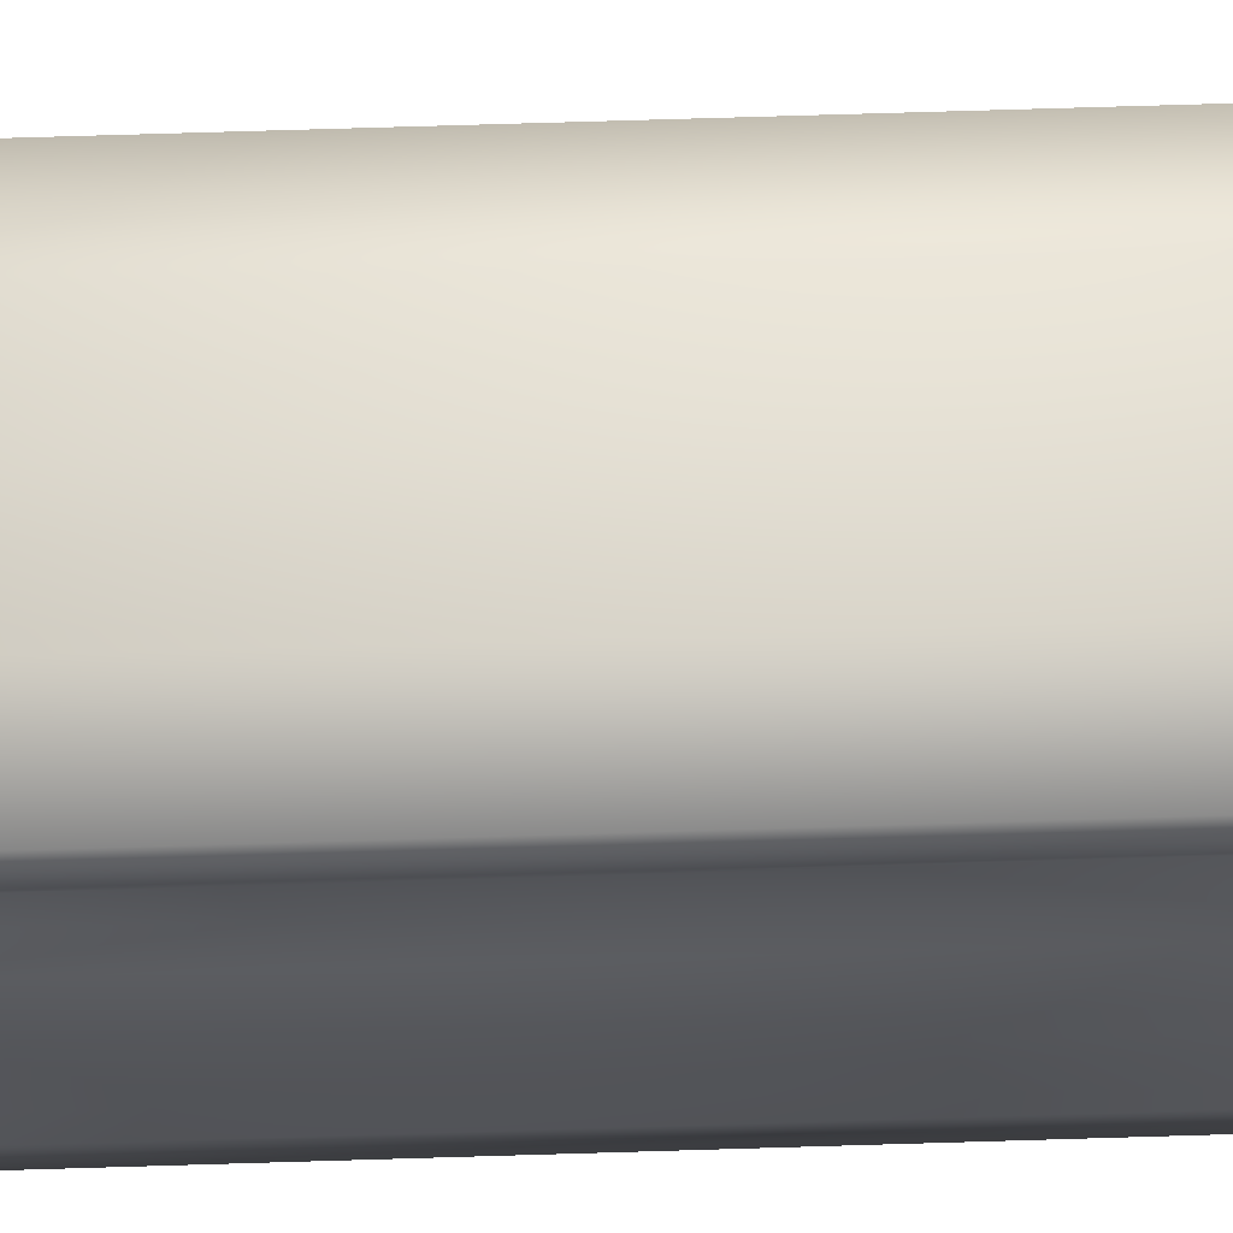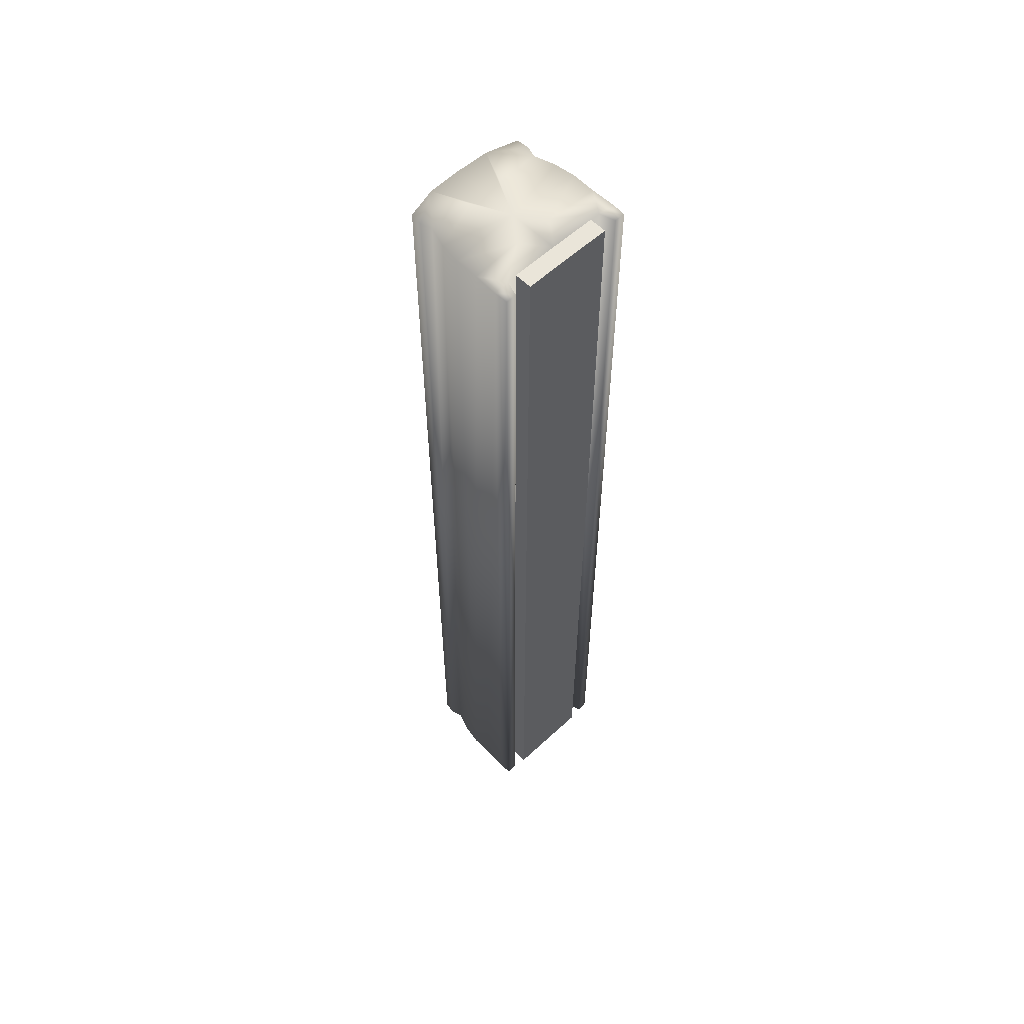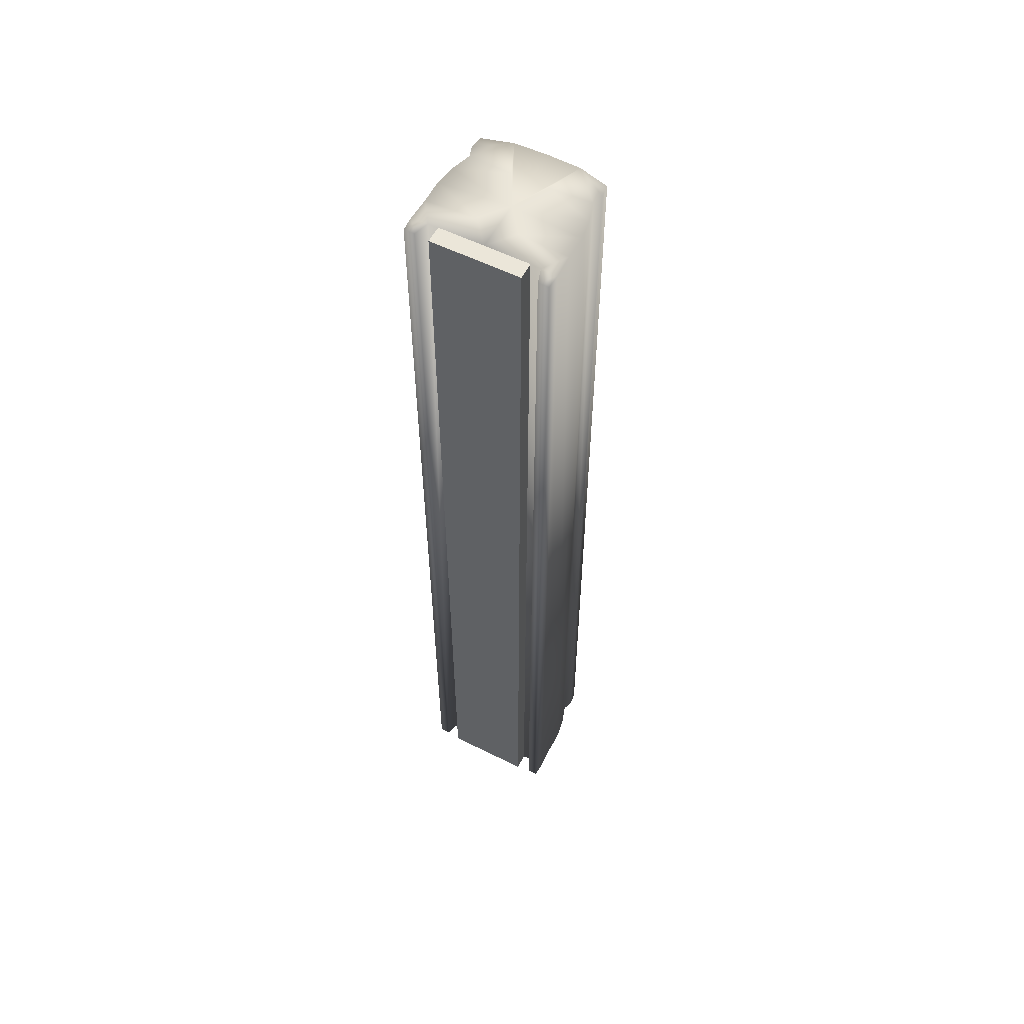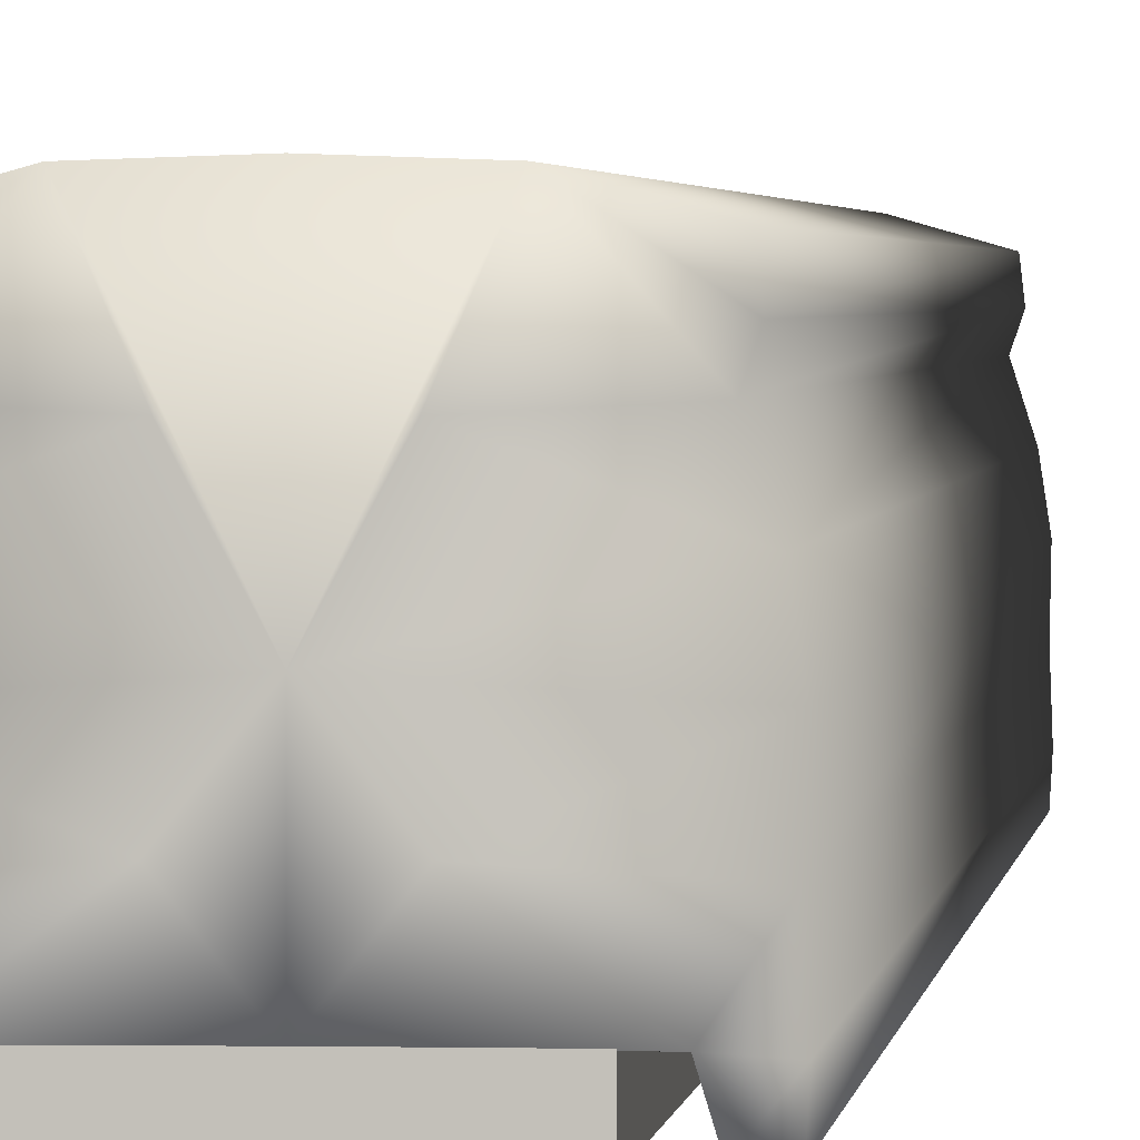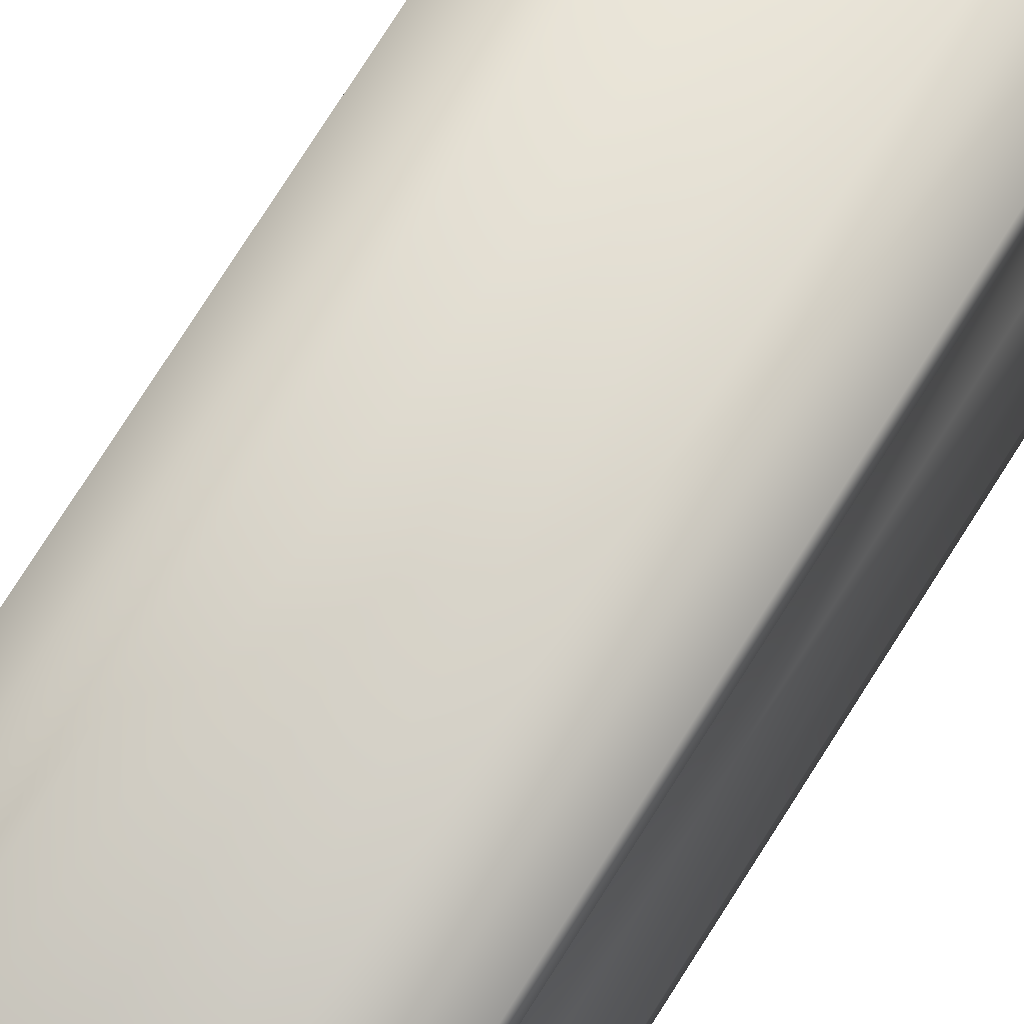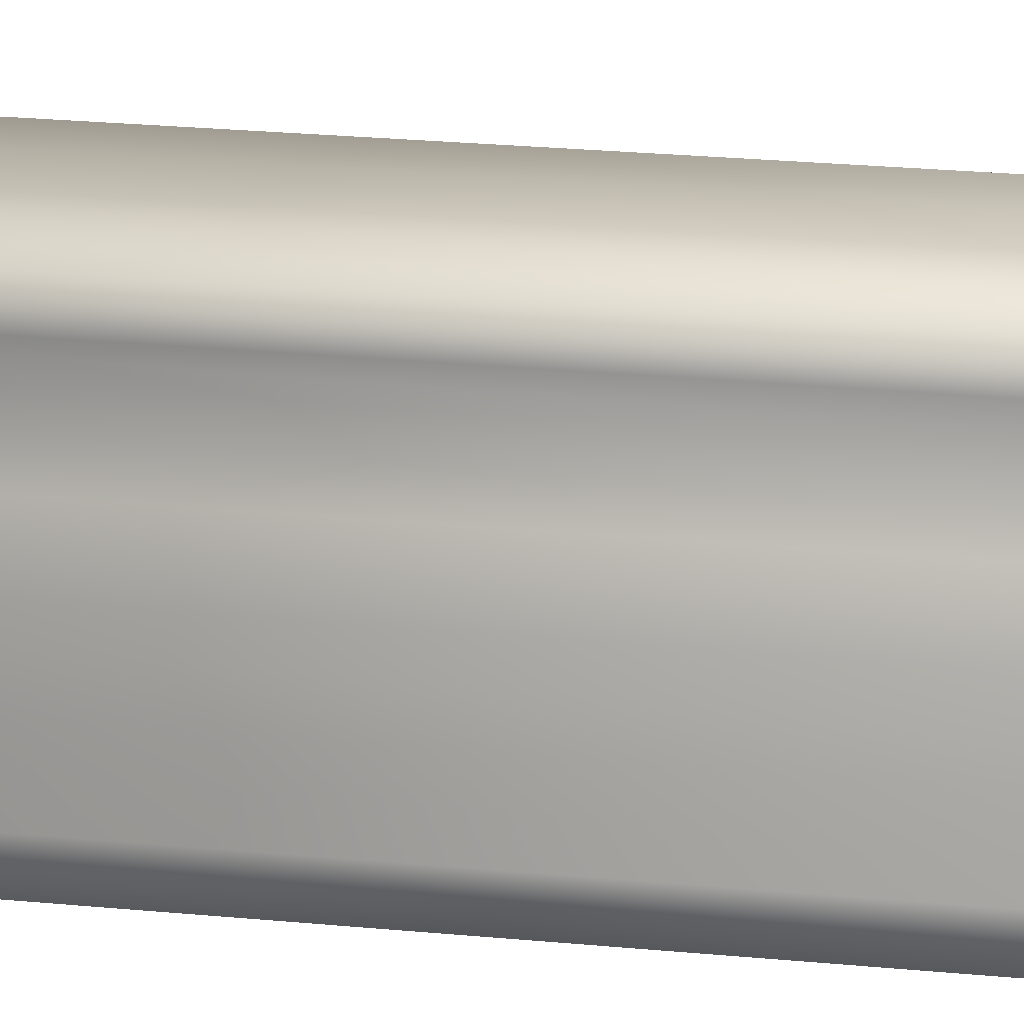
<metadata>
{"format":"obj","ext":"obj","renderer":"f3d","projection":"perspective","resolution":1024,"background":"white","views":[{"elev":66.7,"azim":-91.8,"up":"+Y"},{"elev":58.1,"azim":-43.7,"up":"+Z"},{"elev":57.0,"azim":27.5,"up":"+Z"},{"elev":1.5,"azim":4.5,"up":"+Y"},{"elev":70.5,"azim":31.6,"up":"+Y"},{"elev":14.8,"azim":-75.5,"up":"+Y"}]}
</metadata>
<code>
o BARTCart.001_Cube.000
v 0.5421 0.01497 -7.545
v 0.4883 0.9922 -7.545
v 0.4595 0.01497 -7.545
v 0.5458 0.4917 -7.545
v 0.4234 0.1321 -7.545
v 0.5485 0.1244 -7.545
v 0.4996 0.894 -7.545
v 0.254 1.059 -7.545
v 0.4713 0.8109 -7.545
v 0.5217 0.6513 -7.545
v 0.1402 0.7935 -7.545
v 0.1548 0.3302 -7.545
v 0.5421 0.3081 -7.545
v 0.5421 0.01497 -0.000782
v 0.4883 0.9922 -0.000782
v 0.4595 0.01497 -0.000782
v 0.5458 0.4917 -0.000782
v 0.4235 0.1321 -0.000782
v 0.5485 0.1244 -0.000782
v 0.4996 0.894 -0.000782
v 0.254 1.059 -0.000782
v 0.4713 0.8109 -0.000782
v 0.5217 0.6513 -0.000782
v 0.1402 0.7935 -0.000782
v 0.1548 0.3302 -0.000782
v 0.5421 0.3081 -0.000782
v 0.3459 0.1348 0.000221
v 0.3459 0.001327 0.000221
v 0.3459 0.1348 -7.548
v 0.3459 0.001327 -7.548
v -0.5421 0.01497 -7.545
v -0.4883 0.9922 -7.545
v -0.4595 0.01497 -7.545
v -0.5458 0.4917 -7.545
v 0 0.5283 -7.545
v 0 0.1336 -7.545
v -0.4234 0.1321 -7.545
v -0.5485 0.1244 -7.545
v -0.4996 0.894 -7.545
v 0 1.067 -7.545
v -0.254 1.059 -7.545
v -0.4713 0.8109 -7.545
v -0.5217 0.6513 -7.545
v -0.1402 0.7935 -7.545
v -0.1548 0.3302 -7.545
v -0.5421 0.3081 -7.545
v -0.5421 0.01497 -0.000782
v -0.4883 0.9922 -0.000782
v -0.4595 0.01497 -0.000782
v -0.5458 0.4917 -0.000782
v 0 0.5283 -0.000782
v 0 0.1336 -0.000782
v -0.4235 0.1321 -0.000782
v -0.5485 0.1244 -0.000782
v -0.4996 0.894 -0.000782
v 0 1.067 -0.000782
v -0.254 1.059 -0.000782
v -0.4713 0.8109 -0.000782
v -0.5217 0.6513 -0.000782
v -0.1402 0.7935 -0.000782
v -0.1548 0.3302 -0.000782
v -0.5421 0.3081 -0.000782
v 0 0.1357 0.000221
v -0.3459 0.1348 0.000221
v 0 0.002225 0.000221
v -0.3459 0.001327 0.000221
v 0 0.1357 -7.548
v -0.3459 0.1348 -7.548
v 0 0.002225 -7.548
v -0.3459 0.001327 -7.548
f 63 65 28 27
f 67 29 30 69
f 27 28 30 29
f 28 65 69 30
f 63 64 66 65
f 67 69 70 68
f 64 68 70 66
f 66 70 69 65
f 8 2 7
f 36 35 12 5
f 12 35 4 13
f 3 5 6 1
f 35 40 8 11
f 11 8 9 10
f 9 8 7
f 35 11 10 4
f 5 12 13 6
f 21 20 15
f 52 18 25 51
f 25 26 17 51
f 16 14 19 18
f 51 24 21 56
f 24 23 22 21
f 22 20 21
f 51 17 23 24
f 18 19 26 25
f 5 18 52 36
f 9 22 23 10
f 40 56 21 8
f 8 21 15 2
f 1 14 16 3
f 6 19 14 1
f 3 16 18 5
f 10 23 17 4
f 7 20 22 9
f 13 26 19 6
f 4 17 26 13
f 2 15 20 7
f 41 39 32
f 36 37 45 35
f 45 46 34 35
f 33 31 38 37
f 35 44 41 40
f 44 43 42 41
f 42 39 41
f 35 34 43 44
f 37 38 46 45
f 57 48 55
f 52 51 61 53
f 61 51 50 62
f 49 53 54 47
f 51 56 57 60
f 60 57 58 59
f 58 57 55
f 51 60 59 50
f 53 61 62 54
f 37 36 52 53
f 42 43 59 58
f 40 41 57 56
f 41 32 48 57
f 31 33 49 47
f 38 31 47 54
f 33 37 53 49
f 43 34 50 59
f 39 42 58 55
f 46 38 54 62
f 34 46 62 50
f 32 39 55 48

</code>
